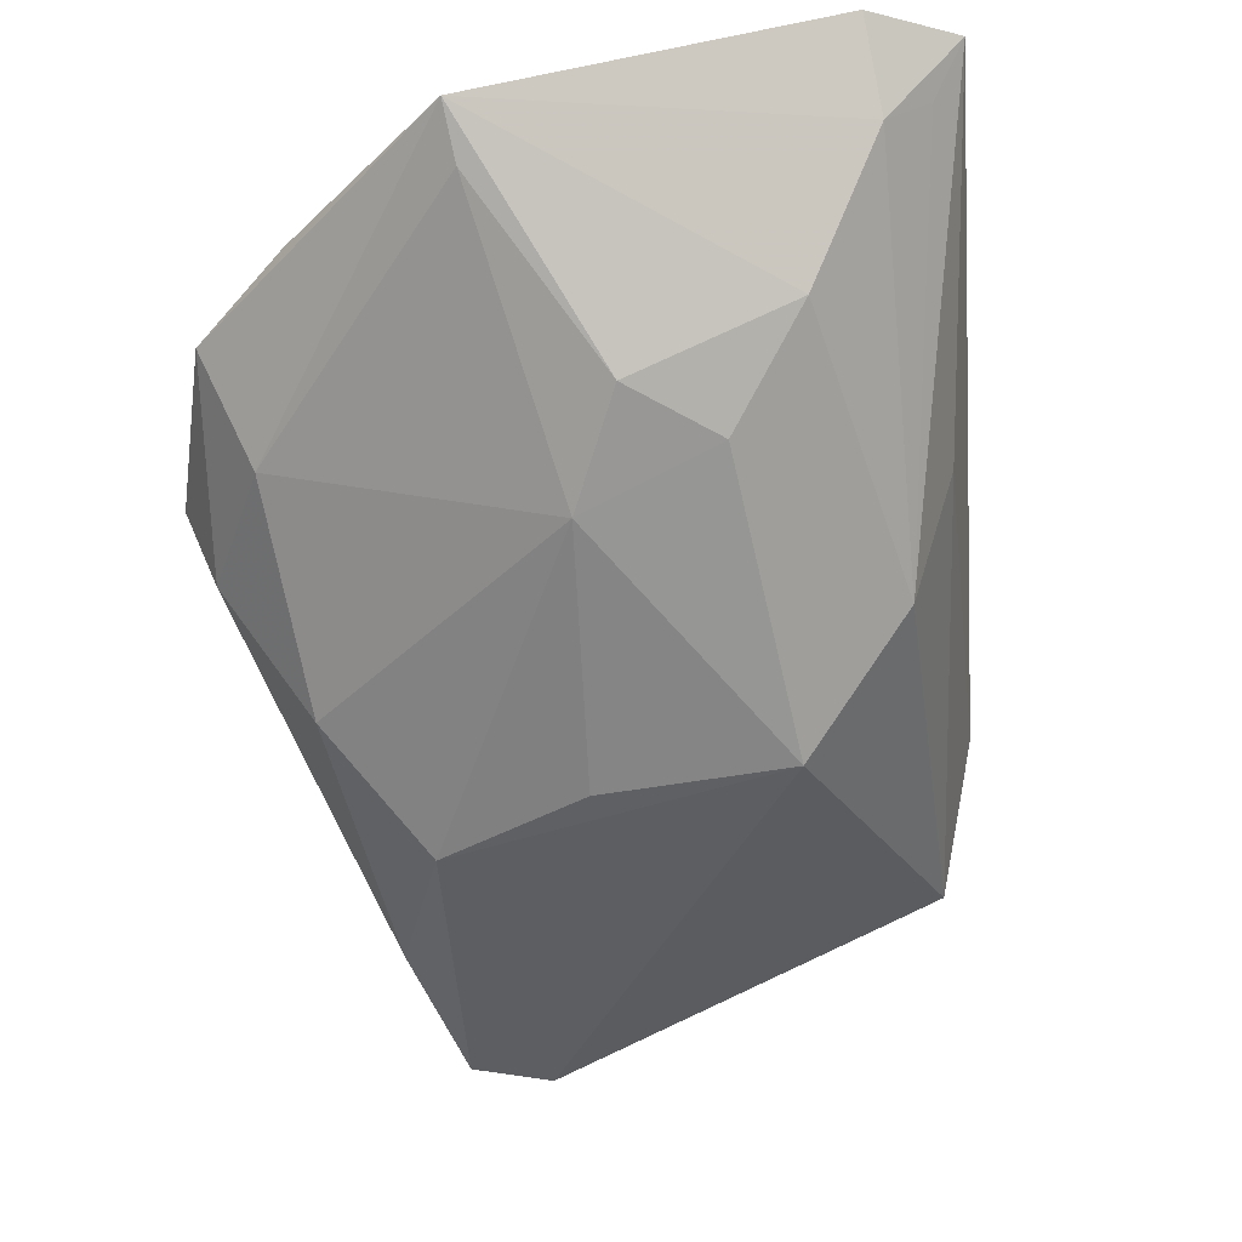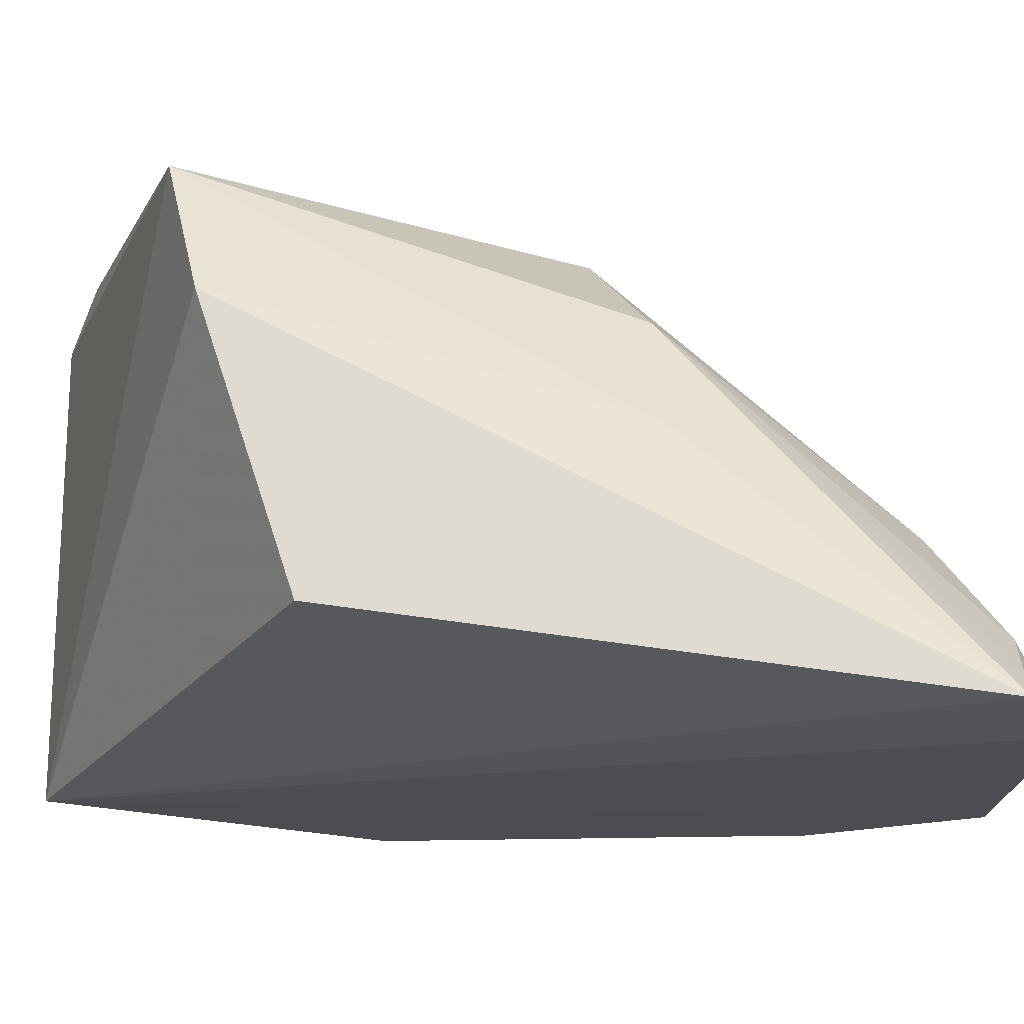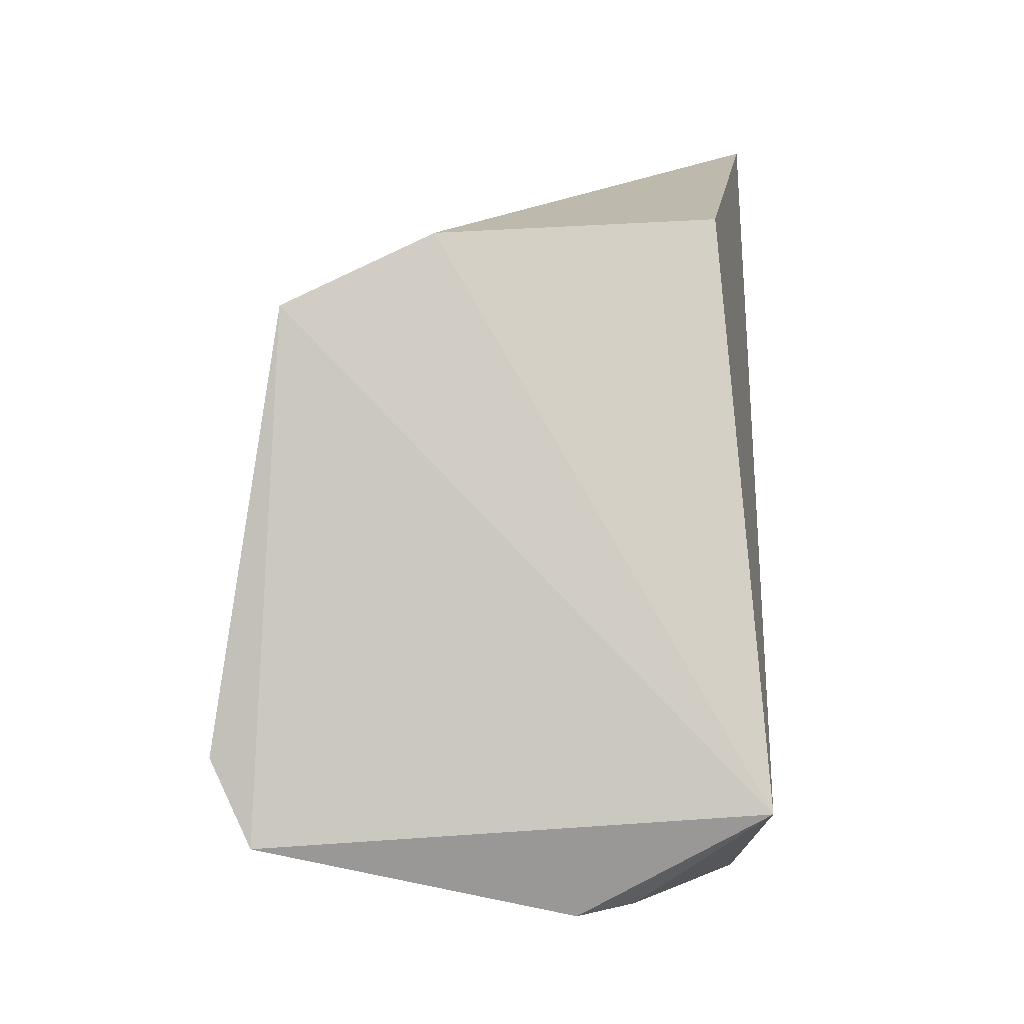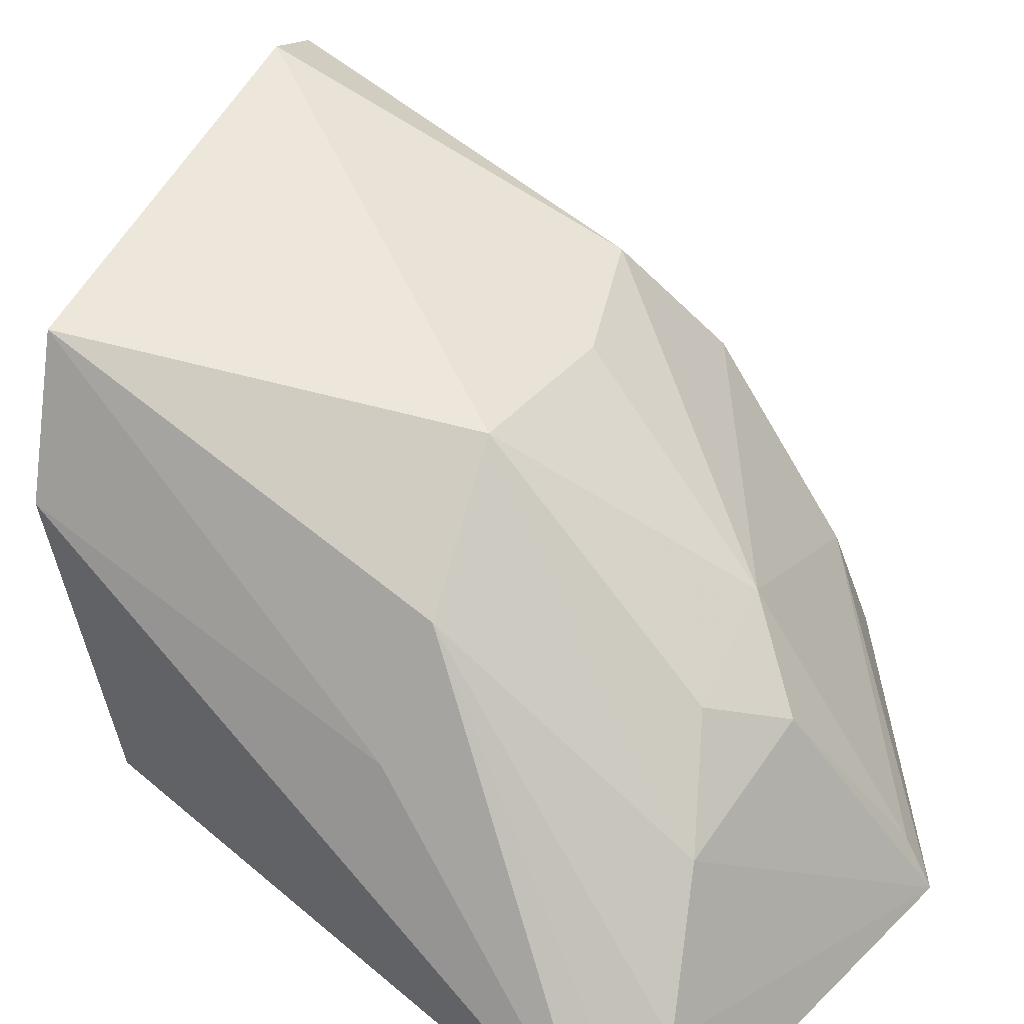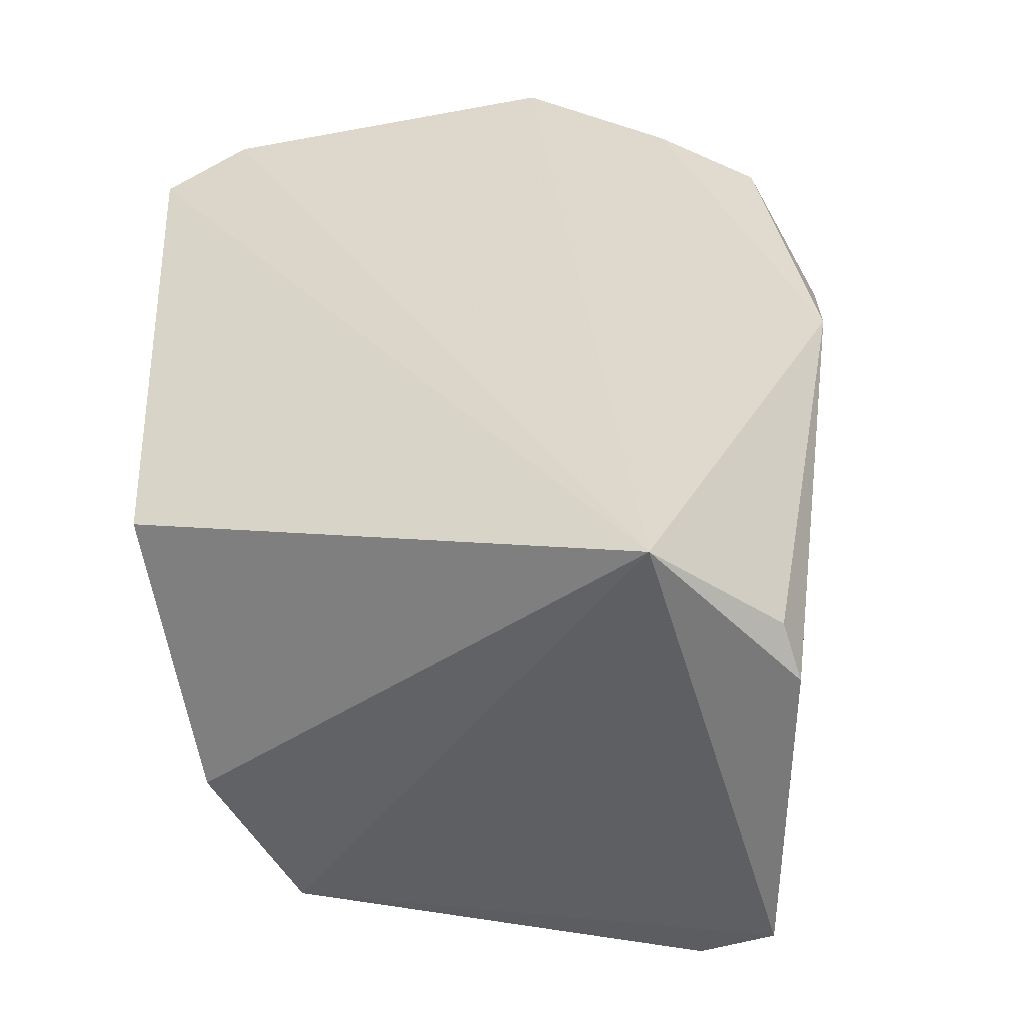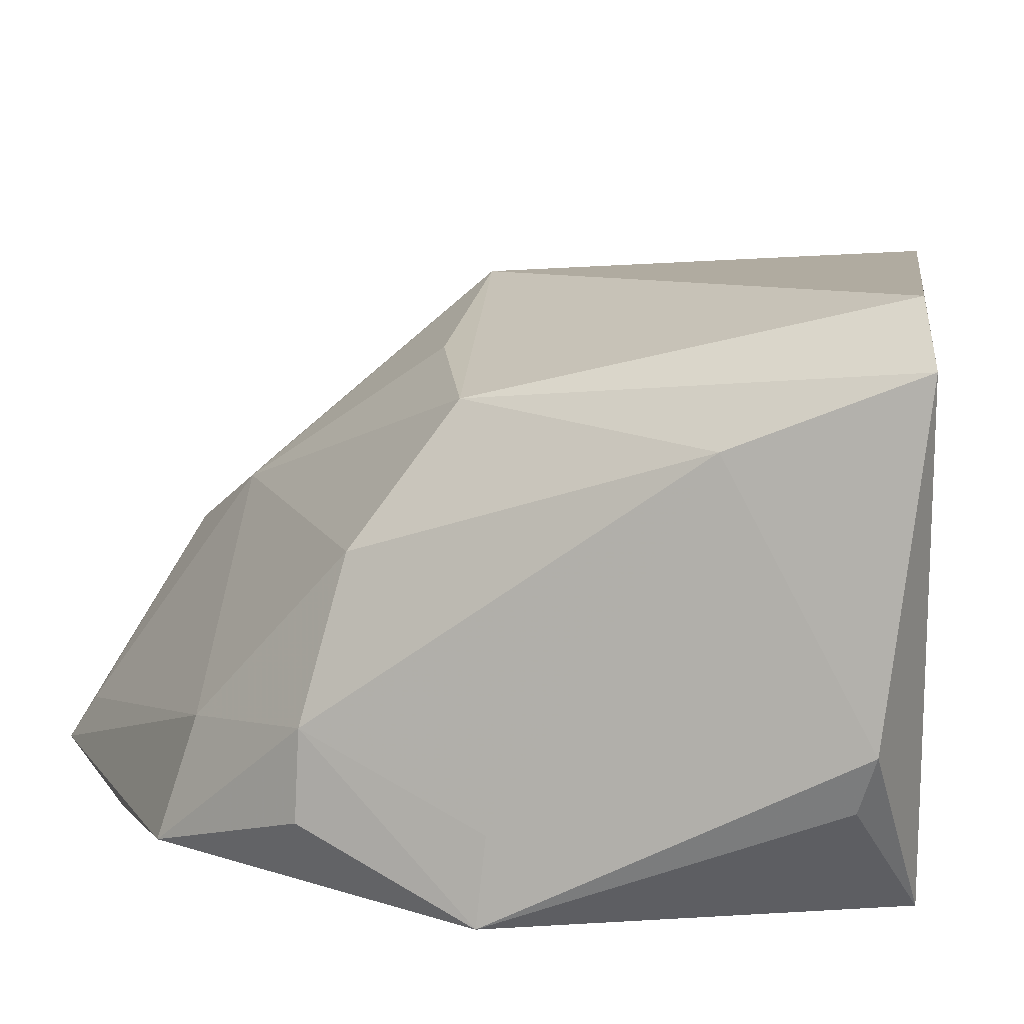
<metadata>
{"format":"obj","ext":"obj","renderer":"f3d","projection":"perspective","resolution":1024,"background":"white","views":[{"elev":64.0,"azim":-13.9,"up":"+Y"},{"elev":-18.4,"azim":87.6,"up":"+Z"},{"elev":-76.0,"azim":88.8,"up":"+Y"},{"elev":41.5,"azim":130.2,"up":"+Z"},{"elev":-54.6,"azim":-168.4,"up":"+Y"},{"elev":18.2,"azim":-67.2,"up":"+Z"}]}
</metadata>
<code>
v -0.009612 -0.01631 0.09131
v -0.003459 -0.02563 0.08798
v -0.002855 -0.007452 0.07857
v -0.01477 -0.005935 0.07847
v -0.02021 -0.02991 0.08402
v -0.007842 -0.00856 0.08365
v -0.006222 -0.01513 0.08846
v -0.01631 -0.02946 0.09336
v -0.00324 -0.02321 0.08064
v -0.005276 -0.006132 0.07829
v -0.01236 -0.009037 0.08449
v -0.005264 -0.02651 0.09184
v -0.005357 -0.007137 0.08054
v -0.02196 -0.01676 0.08326
v -0.01724 -0.0302 0.07919
v -0.01017 -0.01021 0.08584
v -0.004291 -0.01512 0.08527
v -0.003971 -0.007798 0.0799
v -0.01839 -0.03034 0.09224
v -0.02045 -0.0132 0.08244
v -0.01828 -0.01923 0.09043
v -0.02232 -0.02133 0.07922
v -0.01384 -0.01133 0.08634
v -0.02035 -0.01727 0.0871
v -0.01872 -0.00995 0.07875
v -0.02003 -0.02944 0.08255
v -0.01948 -0.0259 0.09025
v -0.01451 -0.01714 0.09053
v -0.01475 -0.006784 0.07975
v -0.02117 -0.0124 0.07933
v -0.02188 -0.0214 0.08136
v -0.02235 -0.01681 0.08104
f 7 6 1
f 9 3 2
f 11 6 4
f 12 7 1
f 12 1 8
f 13 6 7
f 13 3 10
f 13 10 4
f 13 4 6
f 15 9 2
f 15 4 10
f 15 10 3
f 15 3 9
f 15 2 12
f 16 1 6
f 16 6 11
f 17 12 2
f 17 2 3
f 17 3 7
f 17 7 12
f 18 13 7
f 18 7 3
f 18 3 13
f 19 5 15
f 19 15 12
f 19 12 8
f 21 8 1
f 21 19 8
f 23 16 11
f 23 1 16
f 24 20 14
f 24 23 20
f 24 21 23
f 25 4 15
f 25 15 22
f 26 22 15
f 26 15 5
f 26 5 22
f 27 24 14
f 27 19 21
f 27 21 24
f 27 5 19
f 28 23 21
f 28 21 1
f 28 1 23
f 29 23 11
f 29 11 4
f 29 4 20
f 29 20 23
f 30 20 4
f 30 4 25
f 30 14 20
f 30 25 22
f 31 27 14
f 31 14 22
f 31 22 5
f 31 5 27
f 32 30 22
f 32 22 14
f 32 14 30

</code>
